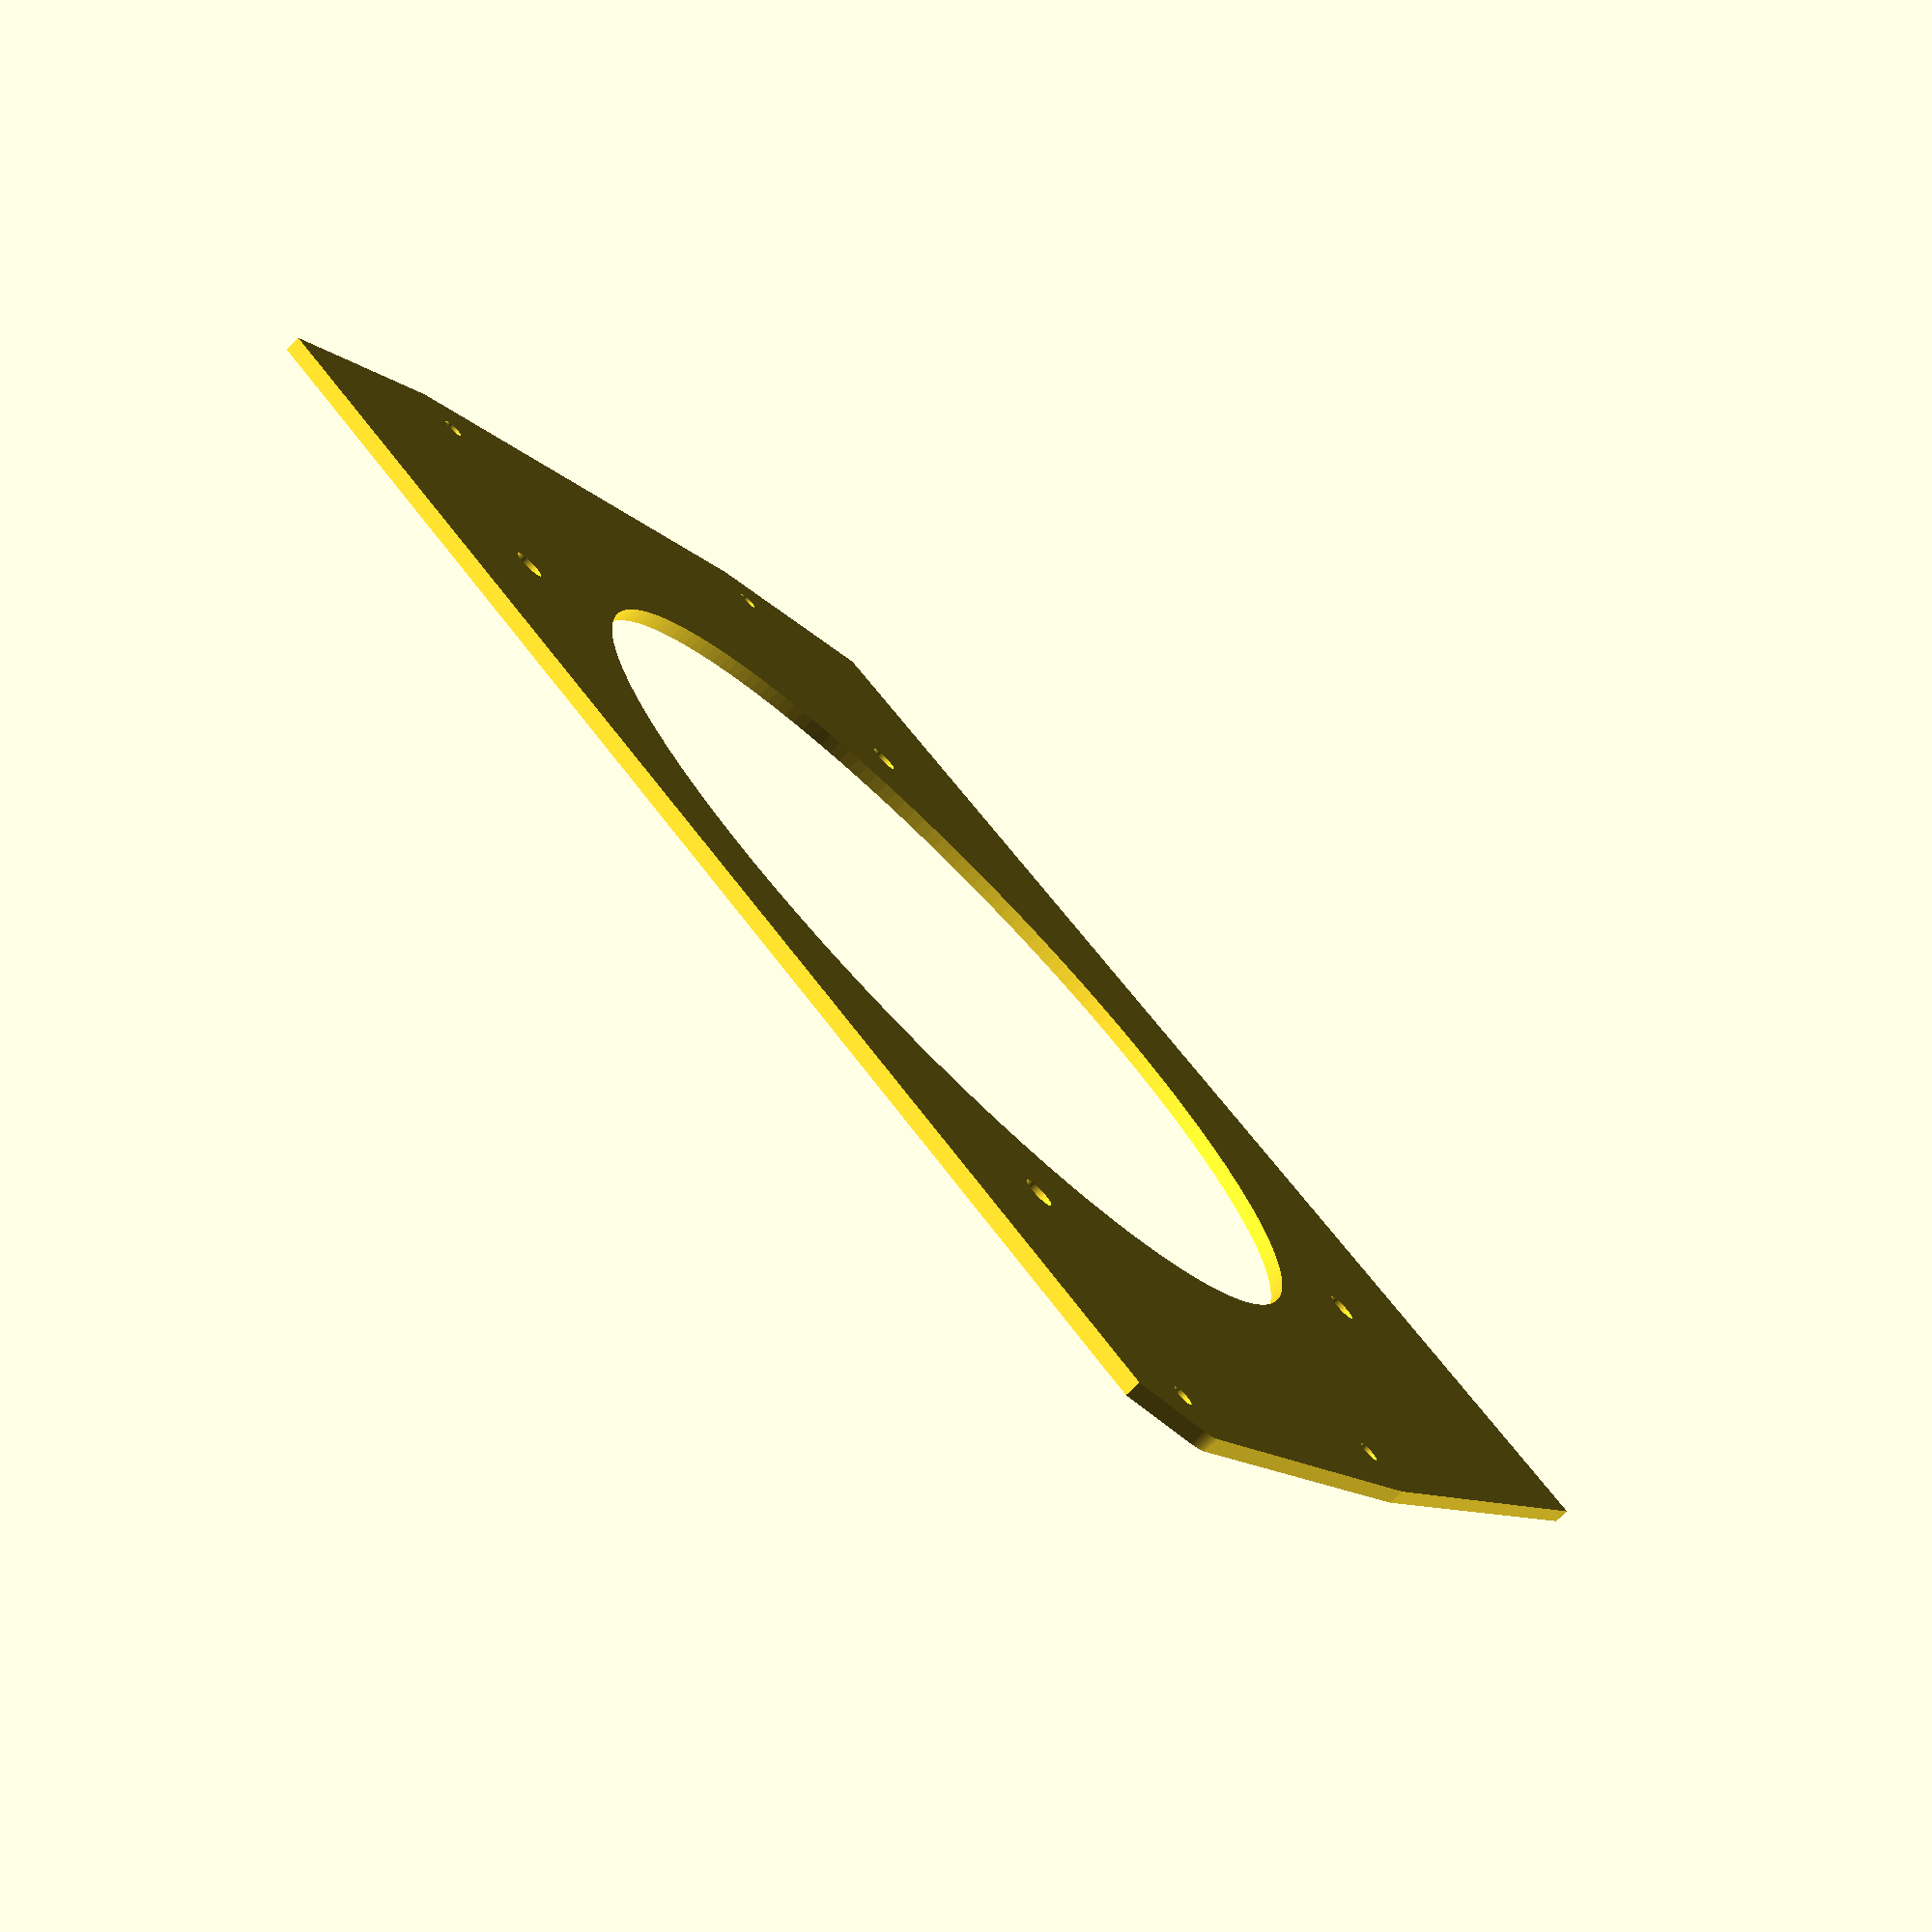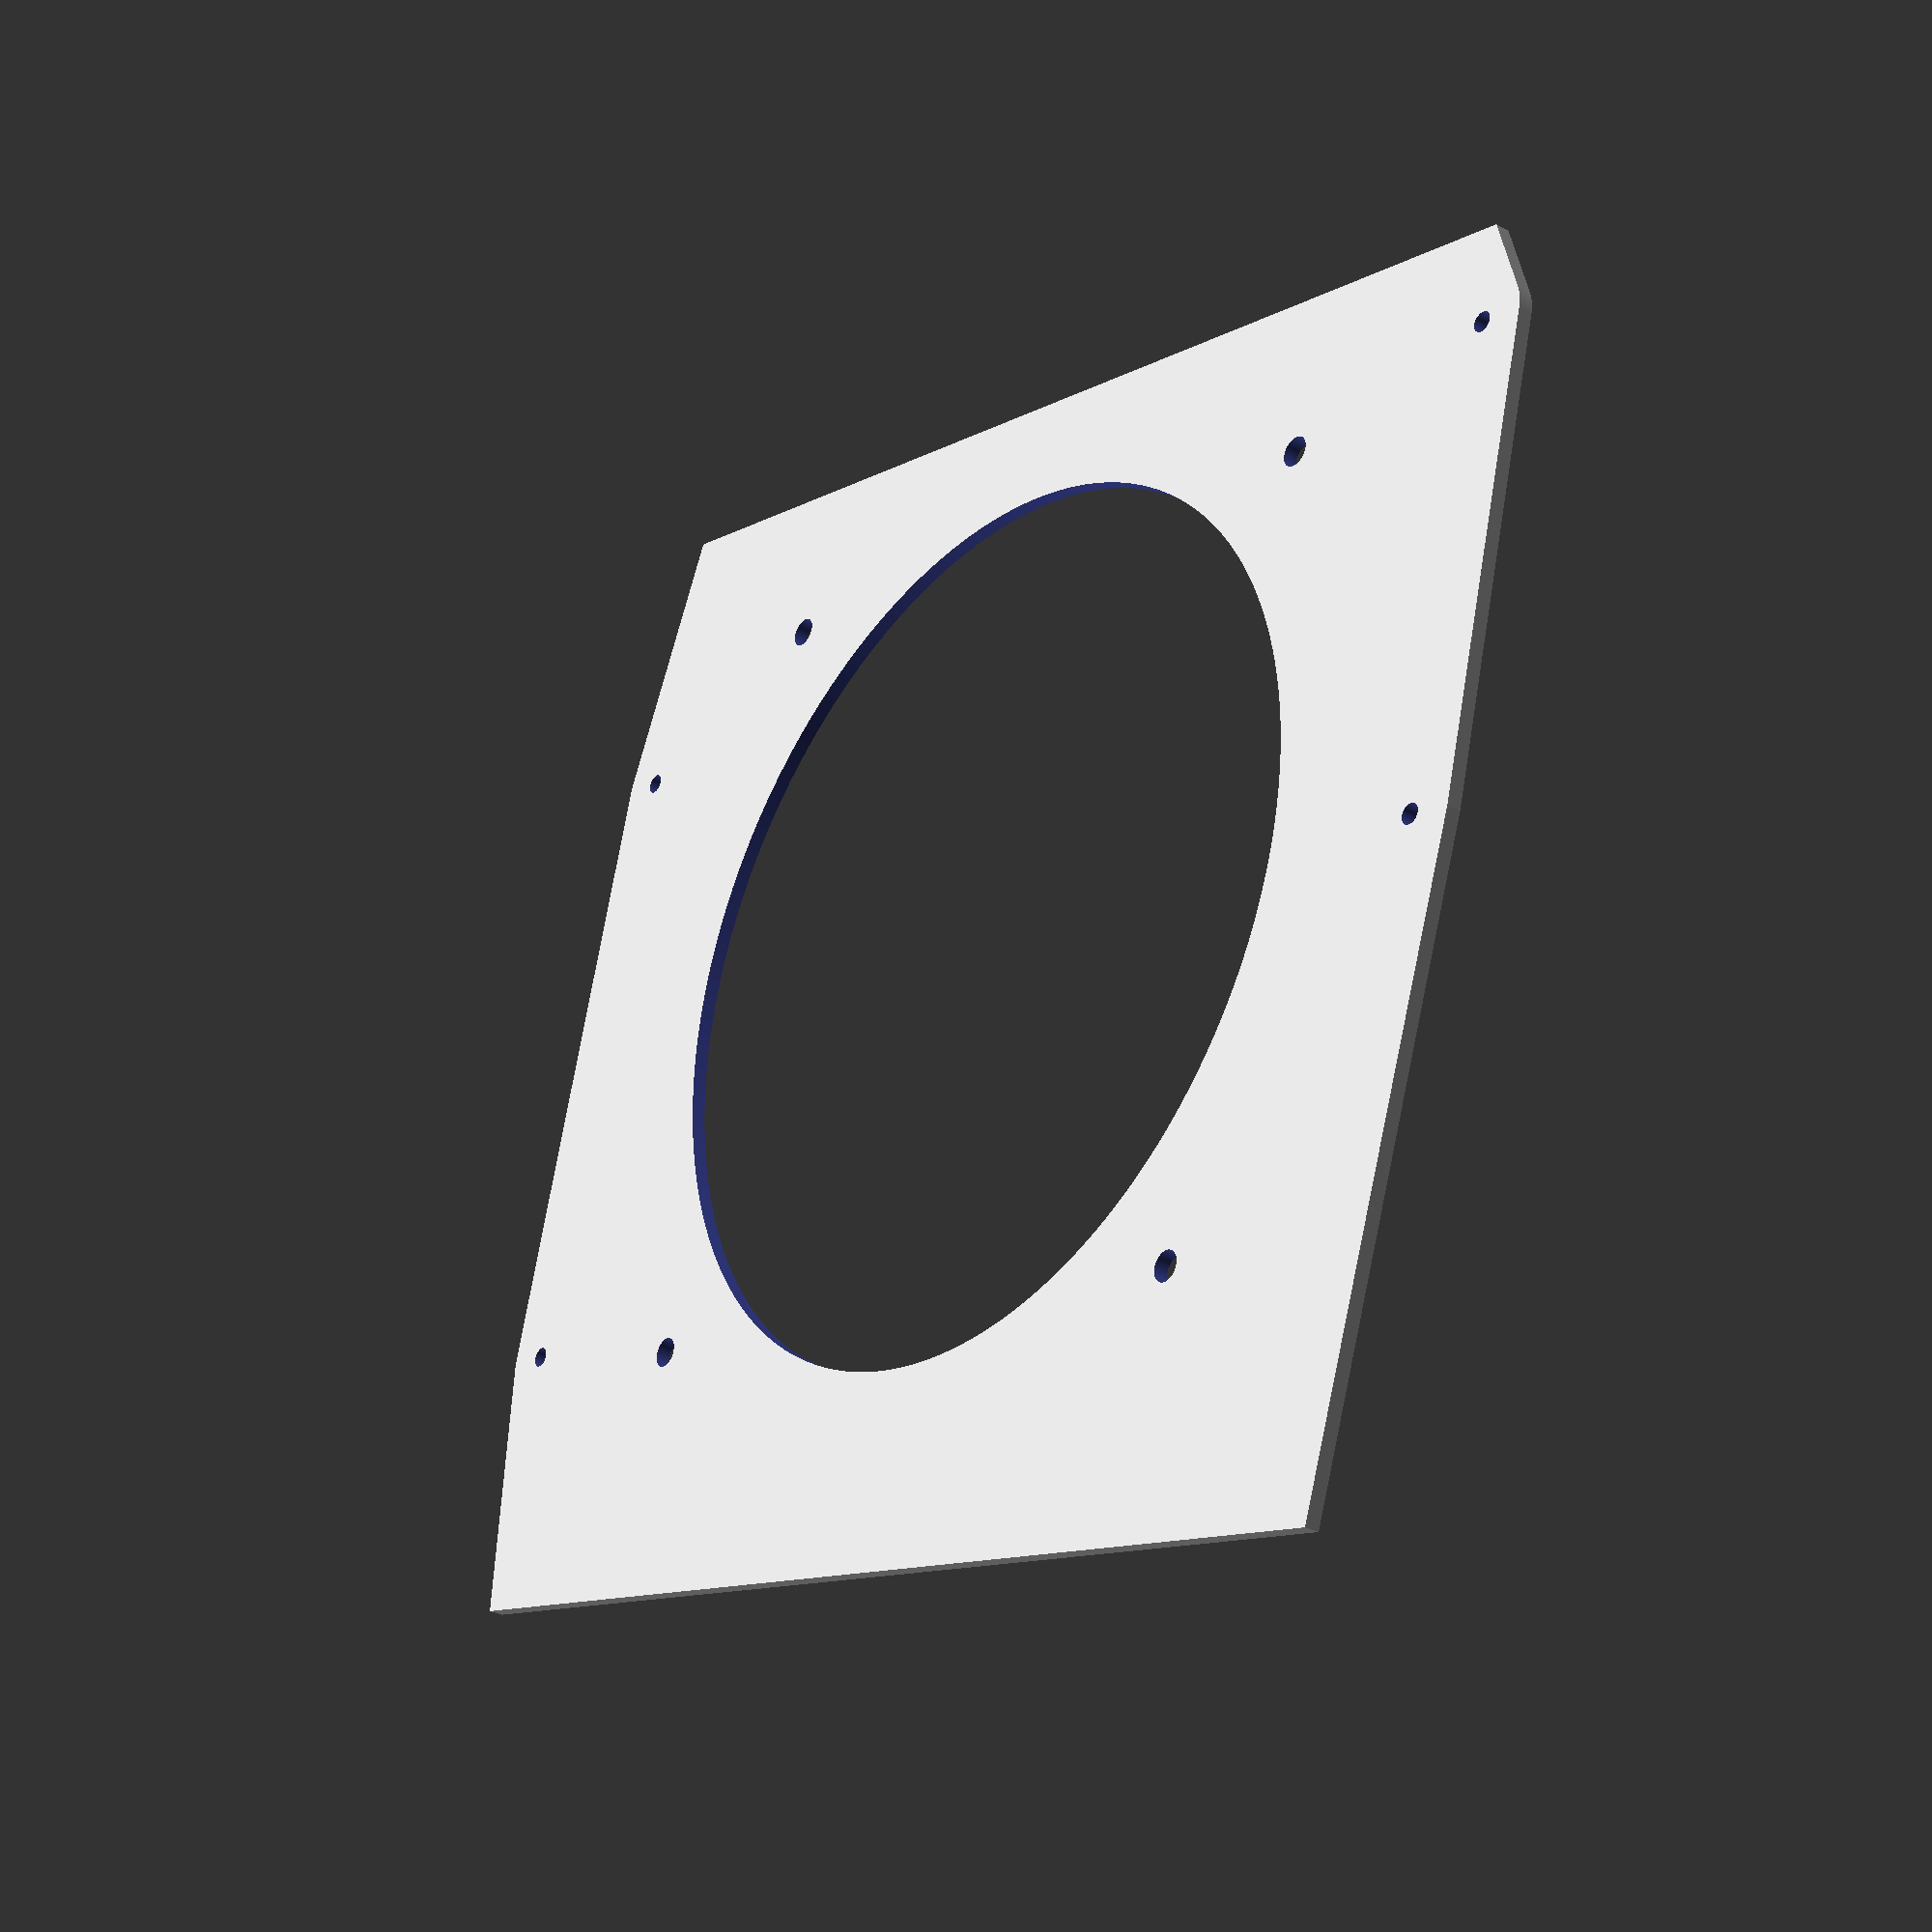
<openscad>
x=169;
y=160;
z=2;
top_left=125-3;
bottom_left=39-3;
top_right=150-3;
bottom_right=87-3;
$fn=200;

wall=5;

pad=0.1;
padd=pad*2;
screw=2.7;

fan_screw=4;

fan=120;
fan_bolts=105/2;
raise=6;

module hole(screw=screw) {
    translate([0,0,-pad])
    cylinder(d=screw,h=z+padd);
}

module screw() {
    cylinder(d=screw+wall*2,h=z);
}

module fan() {
    translate([0,0,-pad])
    cylinder(d=fan,h=z+padd);
    for(r=[0:90:359])
    rotate([0,0,r])
    translate([fan_bolts,fan_bolts,0])
    hole(fan_screw);
}

difference() {
    hull() {
        cube([x,y,z]);
        translate([0,top_left,0])
        screw();
        translate([0,bottom_left,0])
        screw();
        translate([x,top_right,0])
        screw();
        translate([x,bottom_right,0])
        screw();
    }
    translate([0,top_left,0])
    hole();
    translate([0,bottom_left,0])
    hole();
    translate([x,top_right,0])
    hole();
    translate([x,bottom_right,0])
    hole();
    translate([x/2,y/2+raise,0])
    fan();
}

</openscad>
<views>
elev=256.0 azim=325.9 roll=45.3 proj=p view=wireframe
elev=30.7 azim=15.3 roll=51.4 proj=p view=wireframe
</views>
